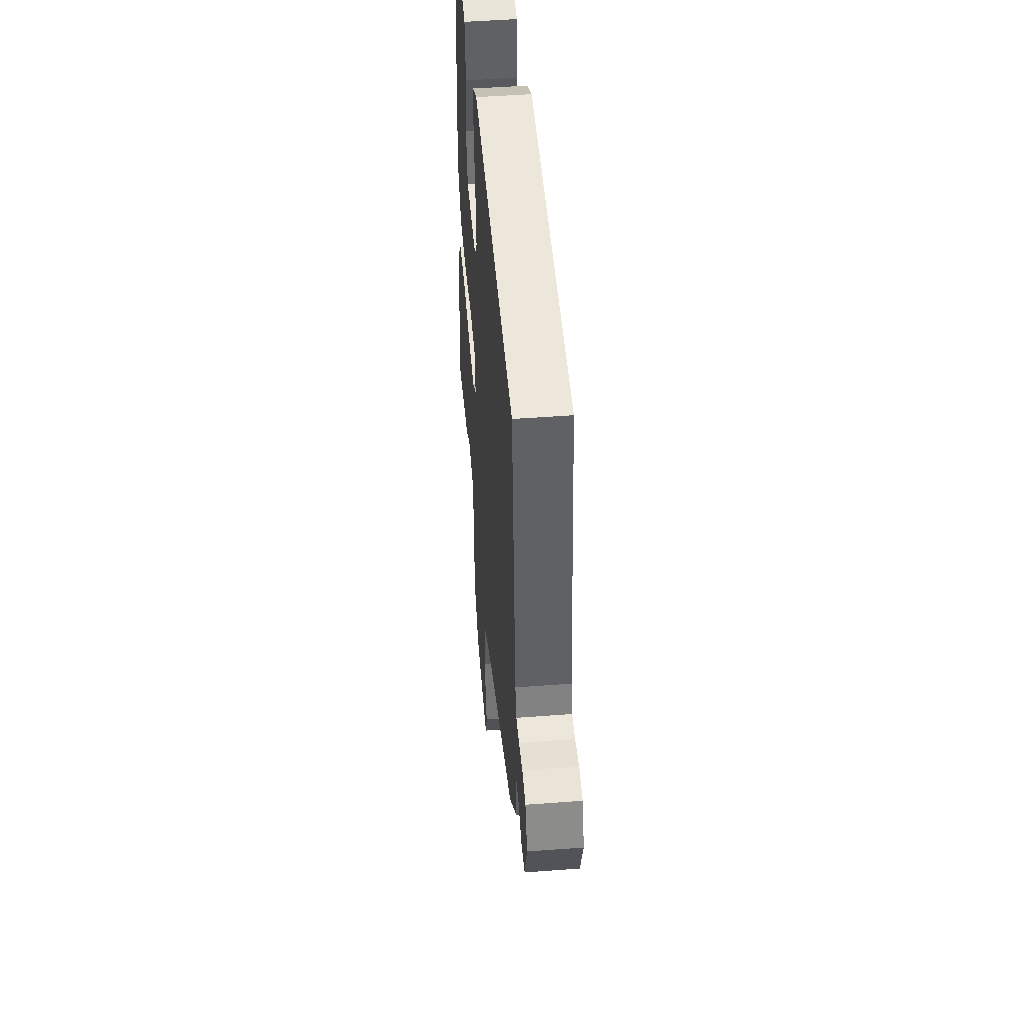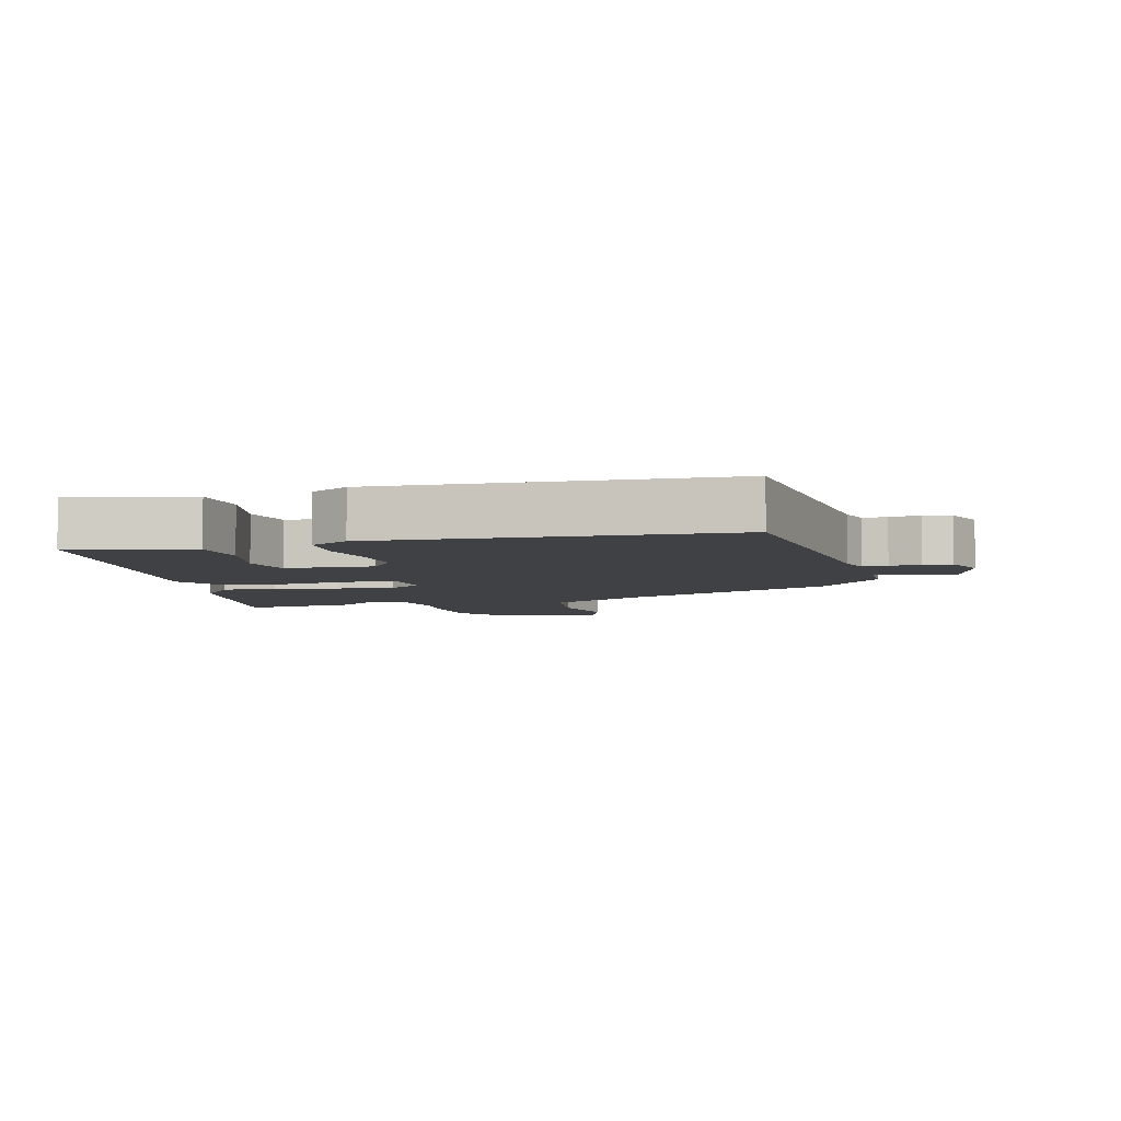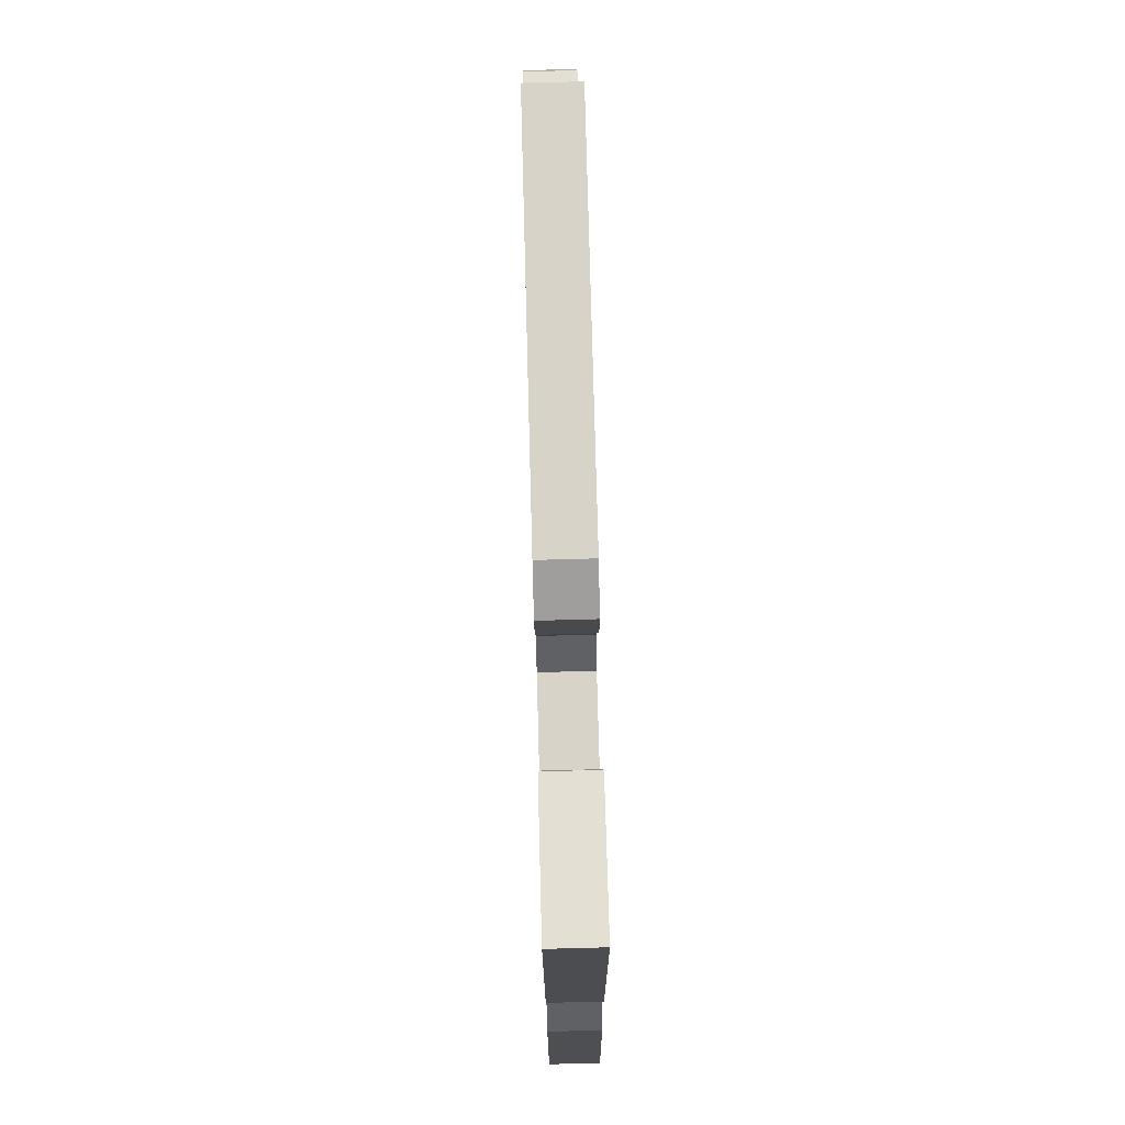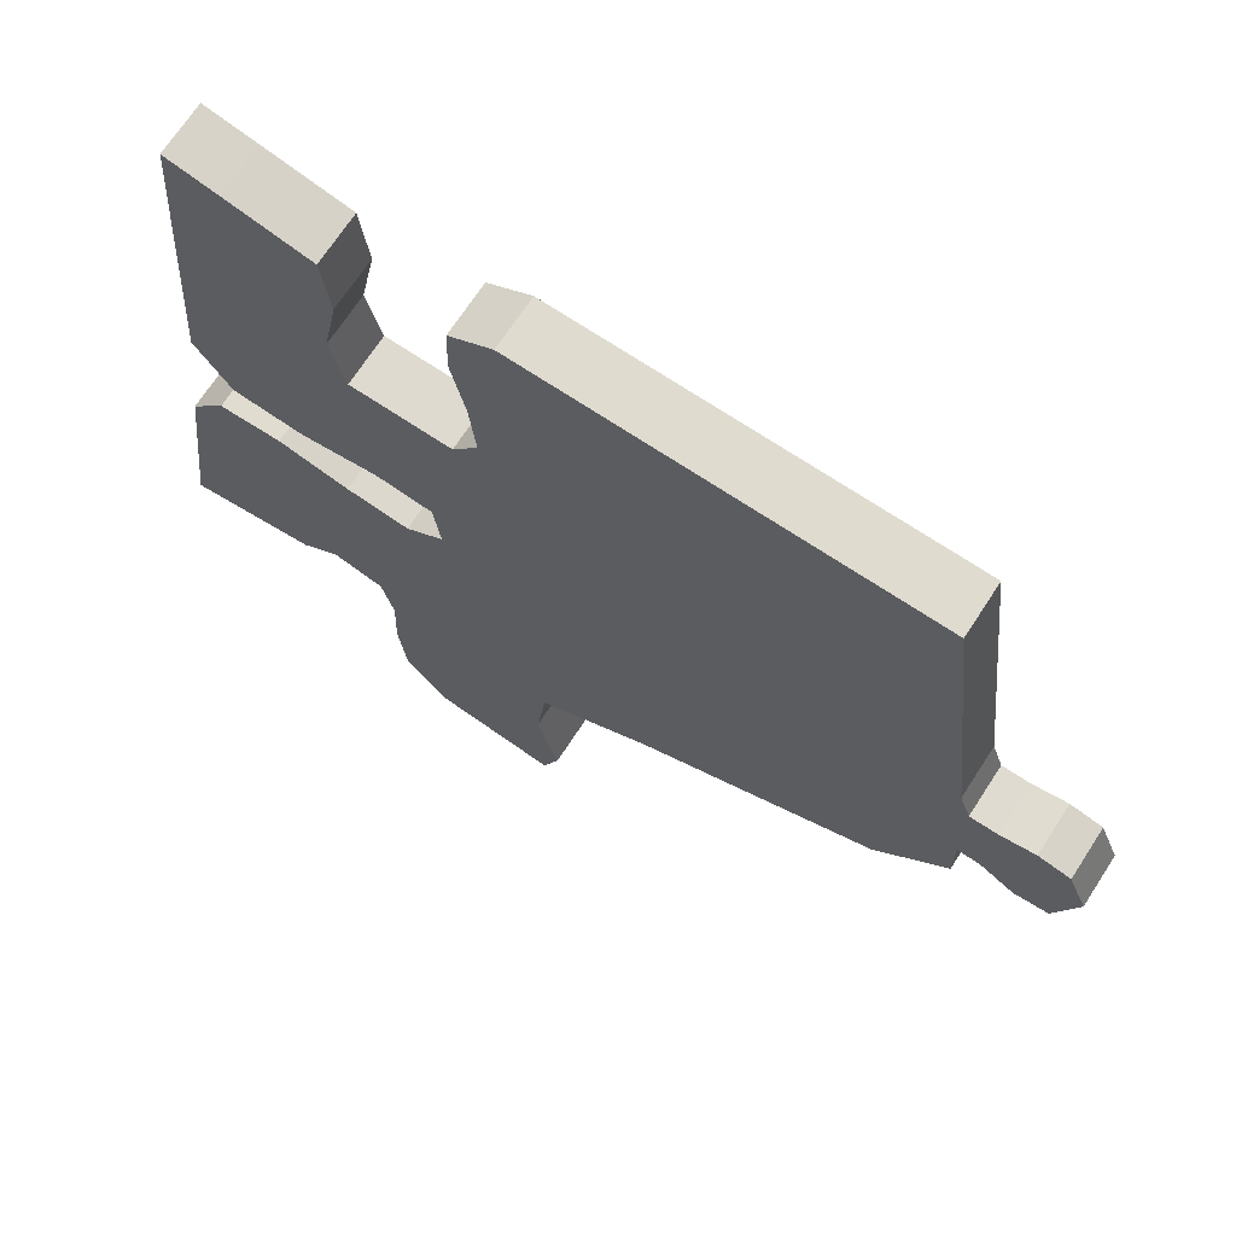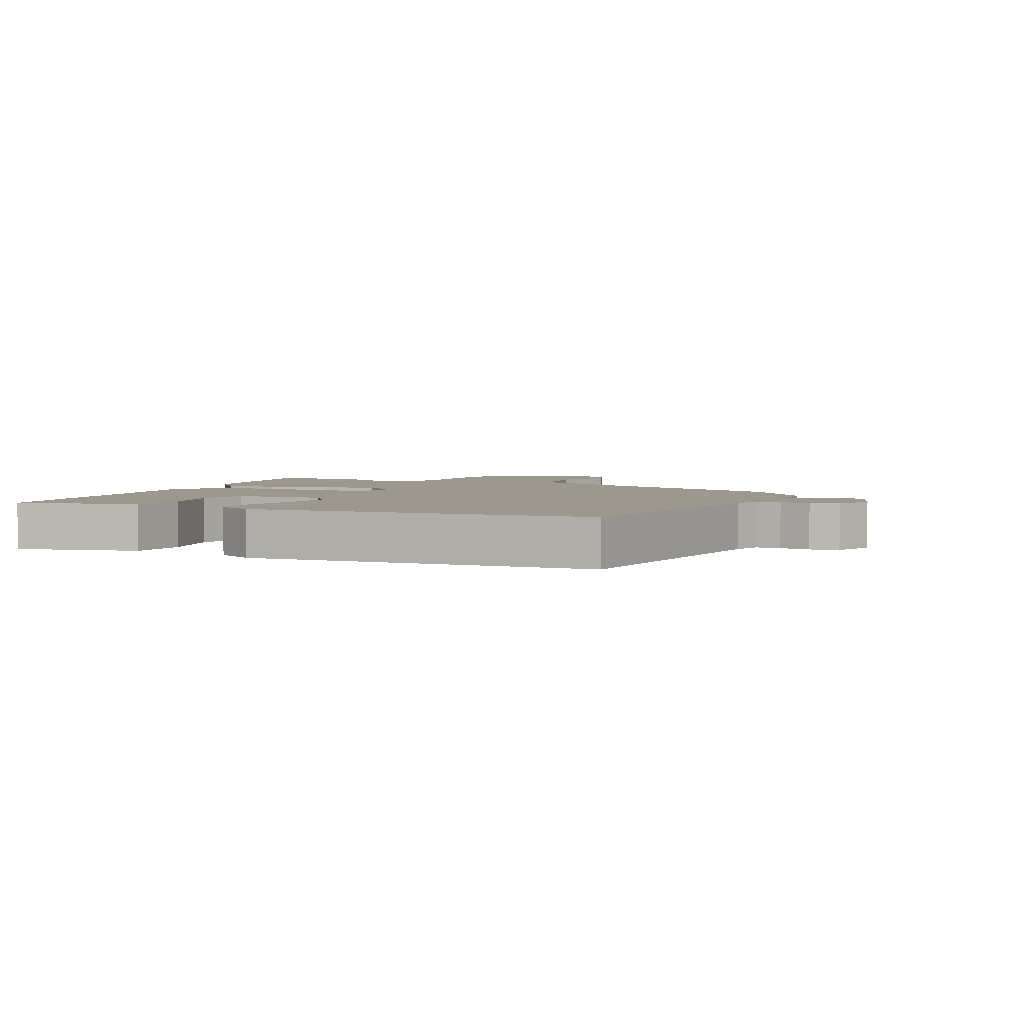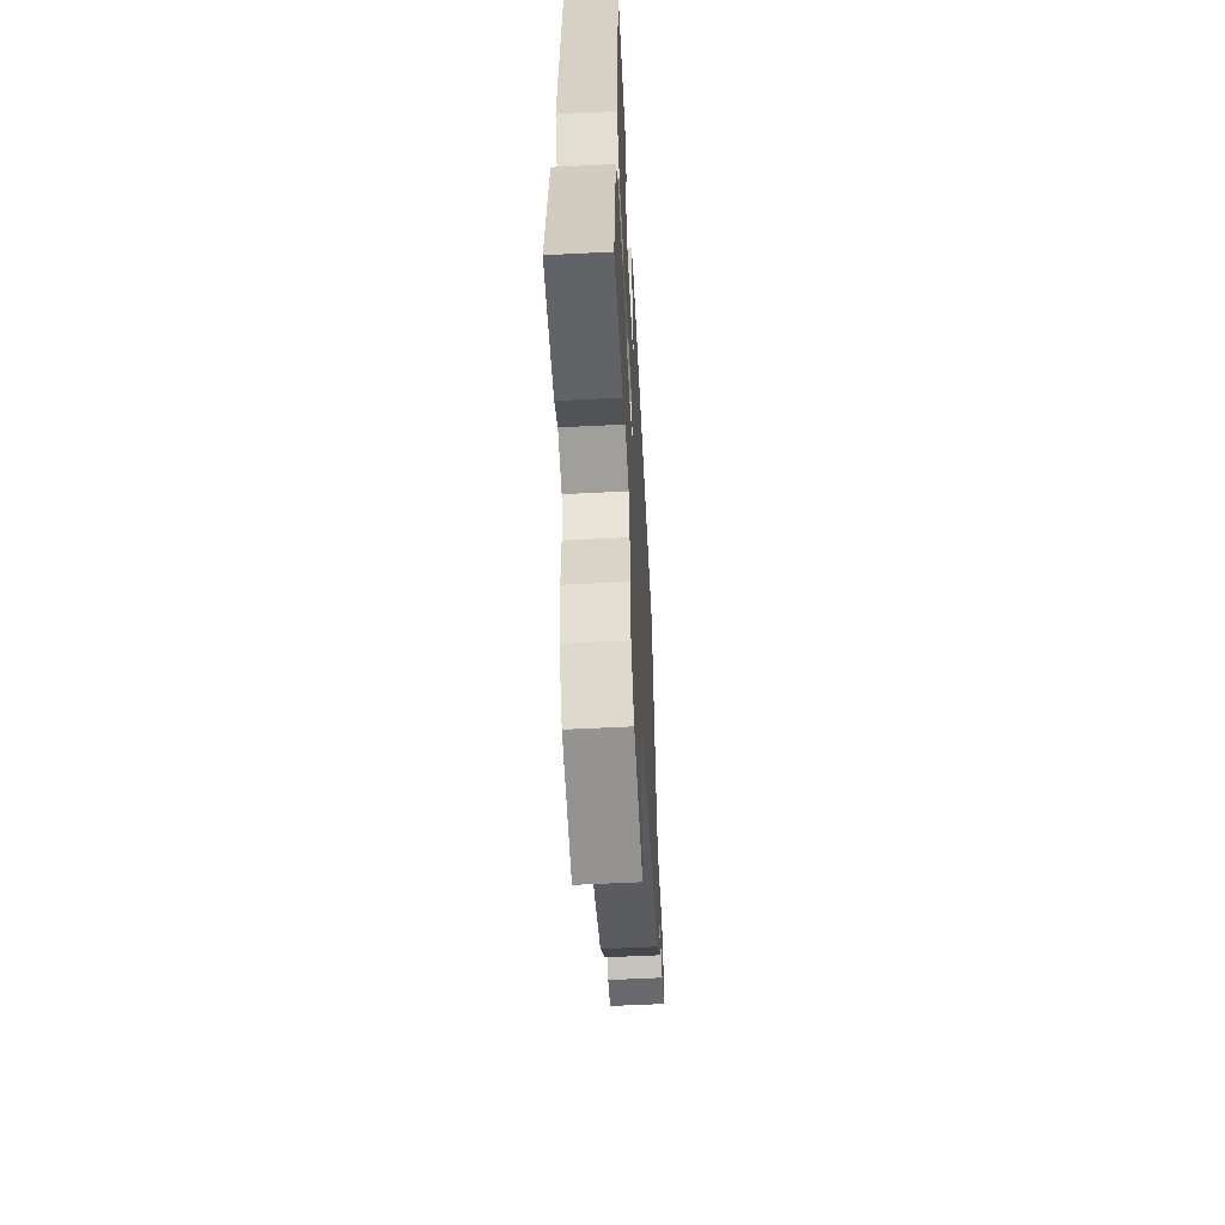
<metadata>
{"format":"obj","ext":"obj","renderer":"f3d","projection":"perspective","resolution":1024,"background":"white","views":[{"elev":48.8,"azim":85.2,"up":"+Z"},{"elev":-5.6,"azim":13.7,"up":"+Y"},{"elev":79.2,"azim":-91.5,"up":"+Z"},{"elev":69.7,"azim":33.0,"up":"+Z"},{"elev":3.2,"azim":24.2,"up":"+Y"},{"elev":-57.7,"azim":-87.0,"up":"+Z"}]}
</metadata>
<code>
v 0.447 0.07 -0.313
v 0.121 0.07 -0.45
v -0.03 0.07 -0.53
v -0.044 0.07 -0.645
v -0.015 0.07 -0.754
v -0.038 0.07 -0.816
v -0.206 0.07 -0.789
v -0.261 0.07 -0.721
v -0.271 0.07 -0.628
v -0.267 0.07 -0.535
v -0.283 0.07 -0.468
v -0.353 0.07 -0.451
v -0.404 0.07 -0.488
v -0.577 0.07 -0.509
v -0.538 0.07 -0.209
v -0.489 0.07 -0.149
v -0.403 0.07 -0.148
v -0.305 0.07 -0.17
v -0.218 0.07 -0.18
v -0.166 0.07 -0.144
v -0.175 0.07 -0.071
v -0.253 0.07 -0.062
v -0.36 0.07 -0.076
v -0.458 0.07 -0.067
v -0.508 0.07 0.007
v -0.467 0.07 0.492
v -0.396 0.07 0.476
v -0.279 0.07 0.449
v -0.268 0.07 0.359
v -0.289 0.07 0.252
v -0.269 0.07 0.173
v -0.131 0.07 0.167
v -0.096 0.07 0.216
v -0.104 0.07 0.299
v -0.123 0.07 0.39
v -0.12 0.07 0.465
v -0.061 0.07 0.499
v 0.477 0.07 0.477
v 0.528 0.07 0.046
v 0.543 0.07 0.003
v 0.581 0.07 0.002
v 0.629 0.07 0.011
v 0.673 0.07 0.001
v 0.699 0.07 -0.062
v 0.669 0.07 -0.155
v 0.622 0.07 -0.159
v 0.575 0.07 -0.131
v 0.544 0.07 -0.129
v 0.545 0.07 -0.208
v 0.447 0 -0.313
v 0.121 0 -0.45
v -0.03 0 -0.53
v -0.044 0 -0.645
v -0.015 0 -0.754
v -0.038 0 -0.816
v -0.206 0 -0.789
v -0.261 0 -0.721
v -0.271 0 -0.628
v -0.267 0 -0.535
v -0.283 0 -0.468
v -0.353 0 -0.451
v -0.404 0 -0.488
v -0.577 0 -0.509
v -0.538 0 -0.209
v -0.489 0 -0.149
v -0.403 0 -0.148
v -0.305 0 -0.17
v -0.218 0 -0.18
v -0.166 0 -0.144
v -0.175 0 -0.071
v -0.253 0 -0.062
v -0.36 0 -0.076
v -0.458 0 -0.067
v -0.508 0 0.007
v -0.467 0 0.492
v -0.396 0 0.476
v -0.279 0 0.449
v -0.268 0 0.359
v -0.289 0 0.252
v -0.269 0 0.173
v -0.131 0 0.167
v -0.096 0 0.216
v -0.104 0 0.299
v -0.123 0 0.39
v -0.12 0 0.465
v -0.061 0 0.499
v 0.477 0 0.477
v 0.528 0 0.046
v 0.543 0 0.003
v 0.581 0 0.002
v 0.629 0 0.011
v 0.673 0 0.001
v 0.699 0 -0.062
v 0.669 0 -0.155
v 0.622 0 -0.159
v 0.575 0 -0.131
v 0.544 0 -0.129
v 0.545 0 -0.208
f 48 49 1 2
f 45 46 47
f 44 45 47
f 43 44 47
f 42 43 47
f 41 42 47
f 40 41 47 48
f 48 2 3
f 40 48 3
f 39 40 3
f 37 38 39
f 36 37 39
f 35 36 39
f 34 35 39
f 33 34 39
f 32 33 39 3
f 28 29 30
f 27 28 30
f 26 27 30
f 25 26 30
f 24 25 30
f 23 24 30
f 22 23 30 31
f 21 22 31 32
f 16 17 18
f 15 16 18
f 14 15 18
f 13 14 18
f 12 13 18
f 11 12 18 19
f 10 11 19 20
f 8 9 10
f 7 8 10
f 6 7 10
f 5 6 10
f 4 5 10
f 32 3 4
f 21 32 4
f 20 21 4
f 4 10 20
f 51 50 98 97
f 96 95 94
f 96 94 93
f 96 93 92
f 96 92 91
f 96 91 90
f 97 96 90 89
f 52 51 97
f 52 97 89
f 52 89 88
f 88 87 86
f 88 86 85
f 88 85 84
f 88 84 83
f 88 83 82
f 52 88 82 81
f 79 78 77
f 79 77 76
f 79 76 75
f 79 75 74
f 79 74 73
f 79 73 72
f 80 79 72 71
f 81 80 71 70
f 67 66 65
f 67 65 64
f 67 64 63
f 67 63 62
f 67 62 61
f 68 67 61 60
f 69 68 60 59
f 59 58 57
f 59 57 56
f 59 56 55
f 59 55 54
f 59 54 53
f 53 52 81
f 53 81 70
f 53 70 69
f 69 59 53
f 1 50 51 2
f 2 51 52 3
f 3 52 53 4
f 4 53 54 5
f 5 54 55 6
f 6 55 56 7
f 7 56 57 8
f 8 57 58 9
f 9 58 59 10
f 10 59 60 11
f 11 60 61 12
f 12 61 62 13
f 13 62 63 14
f 14 63 64 15
f 15 64 65 16
f 16 65 66 17
f 17 66 67 18
f 18 67 68 19
f 19 68 69 20
f 20 69 70 21
f 21 70 71 22
f 22 71 72 23
f 23 72 73 24
f 24 73 74 25
f 25 74 75 26
f 26 75 76 27
f 27 76 77 28
f 28 77 78 29
f 29 78 79 30
f 30 79 80 31
f 31 80 81 32
f 32 81 82 33
f 33 82 83 34
f 34 83 84 35
f 35 84 85 36
f 36 85 86 37
f 37 86 87 38
f 38 87 88 39
f 39 88 89 40
f 40 89 90 41
f 41 90 91 42
f 42 91 92 43
f 43 92 93 44
f 44 93 94 45
f 45 94 95 46
f 46 95 96 47
f 47 96 97 48
f 48 97 98 49
f 49 98 50 1

</code>
